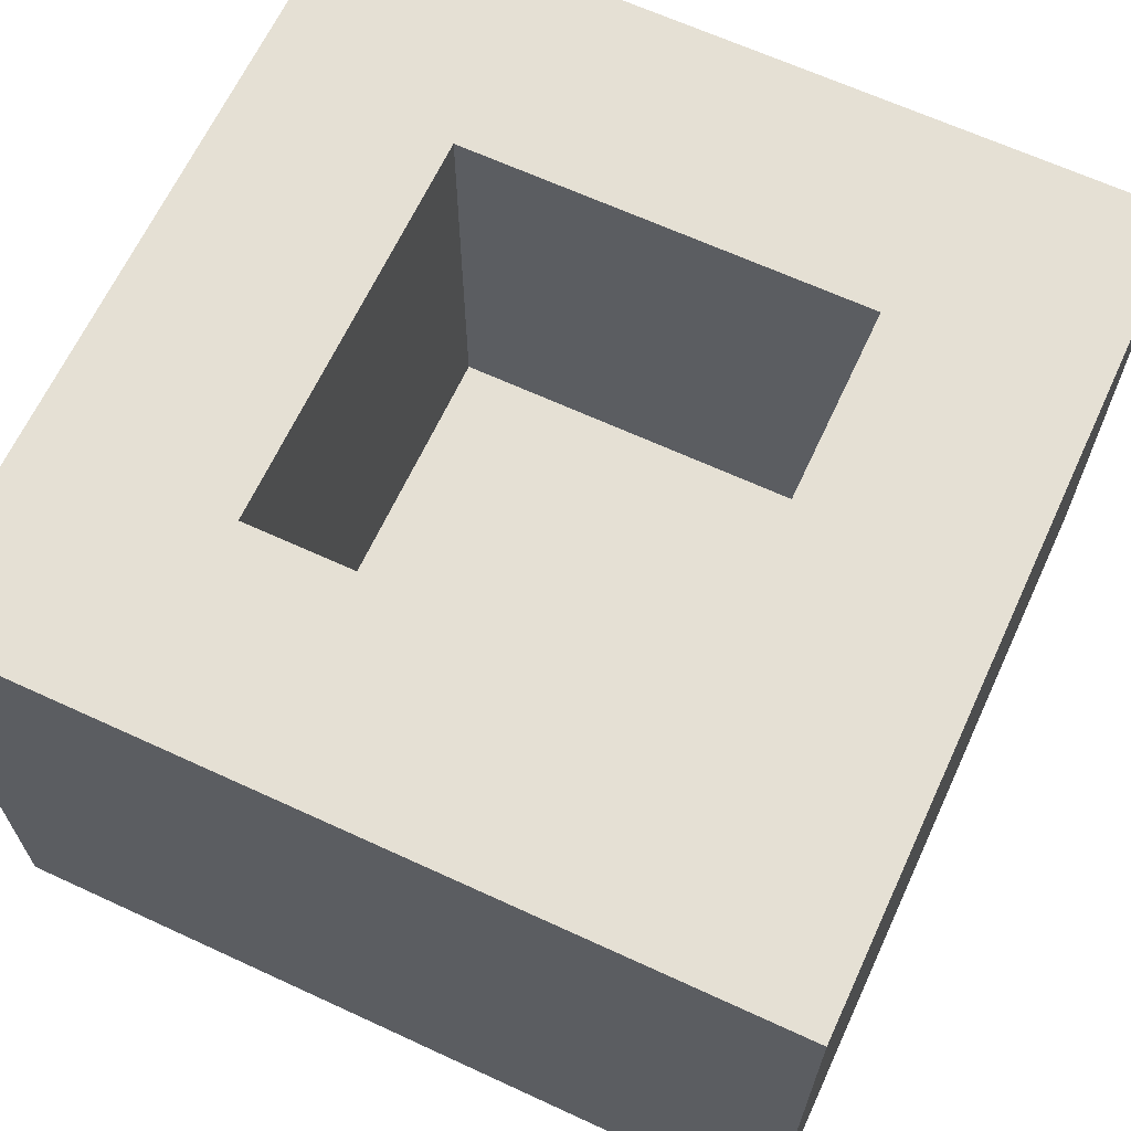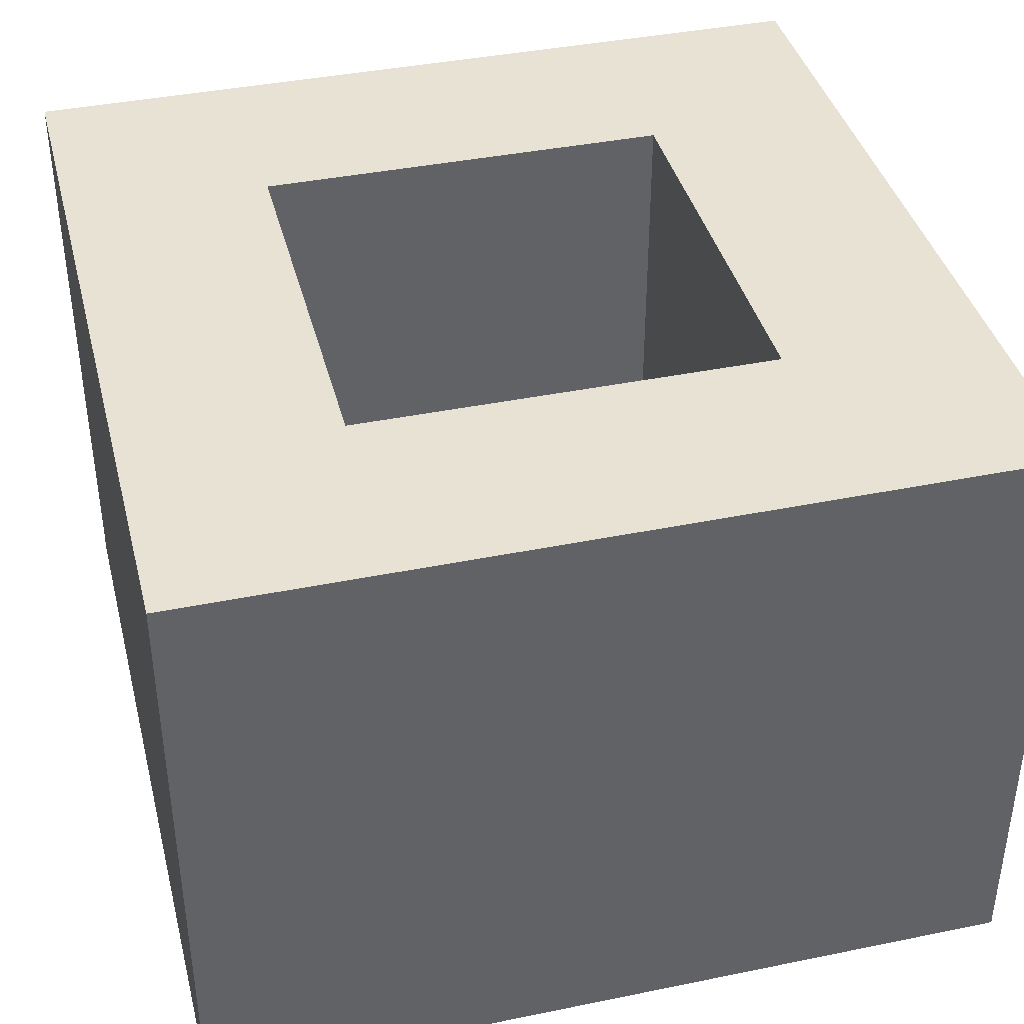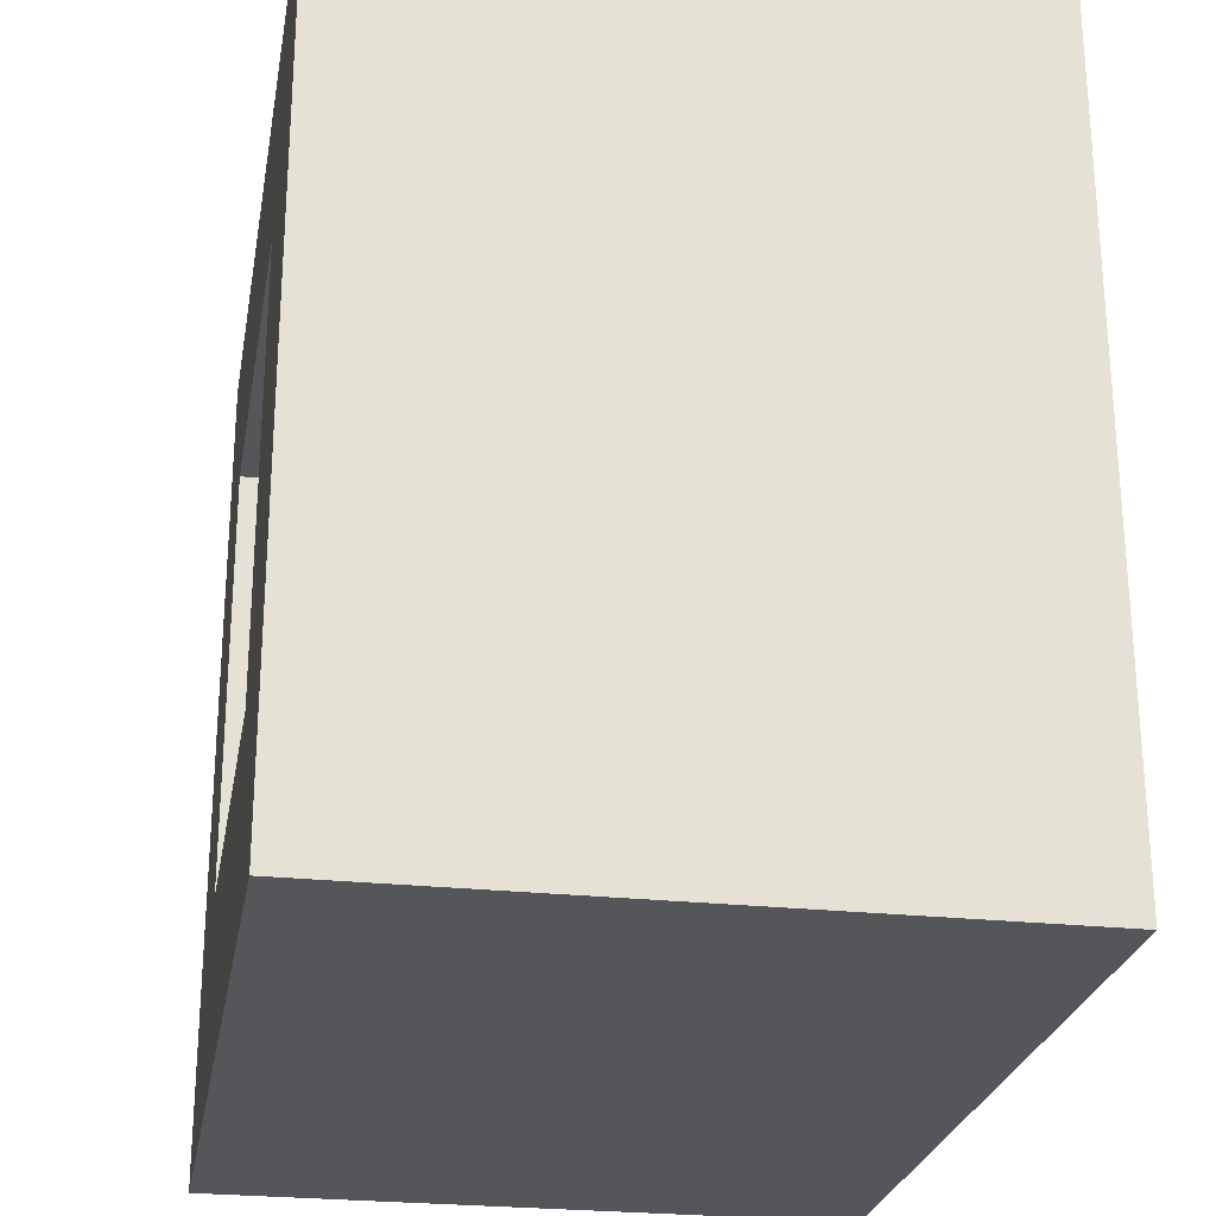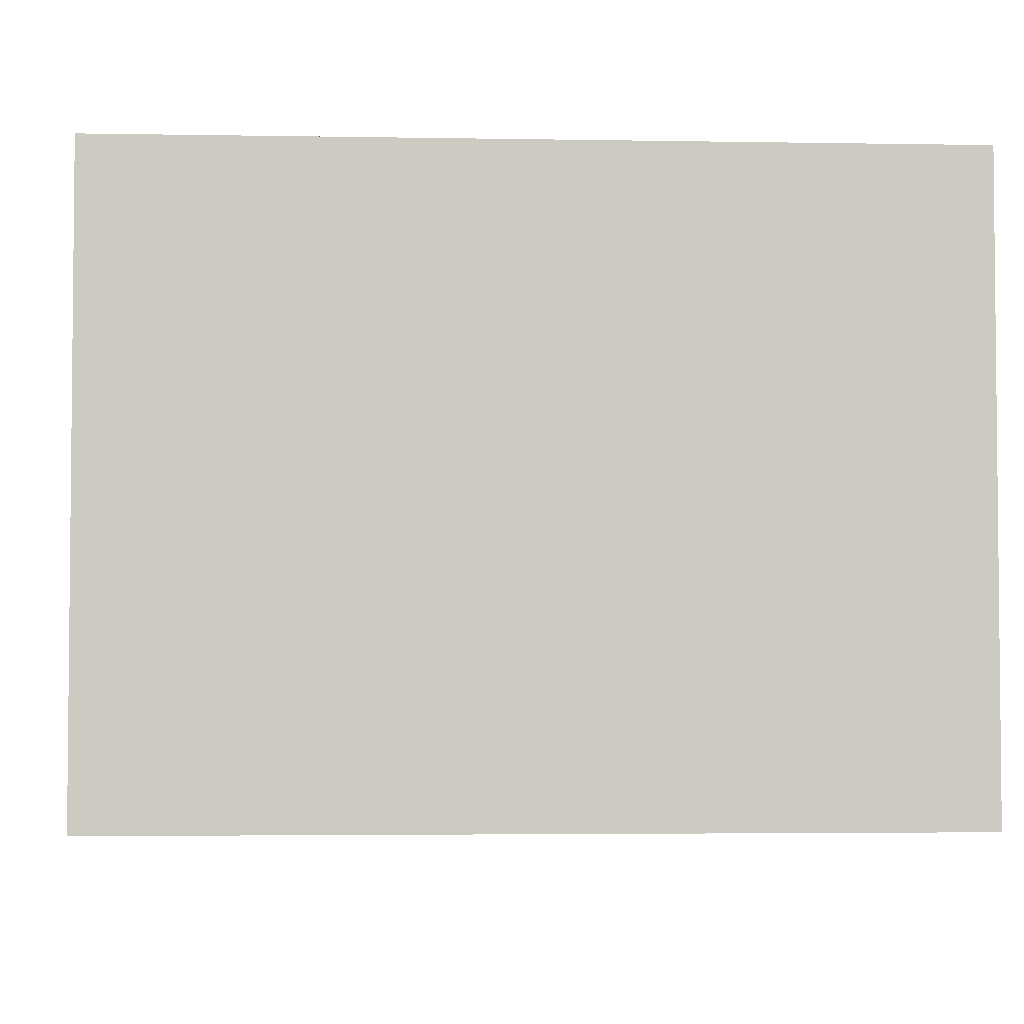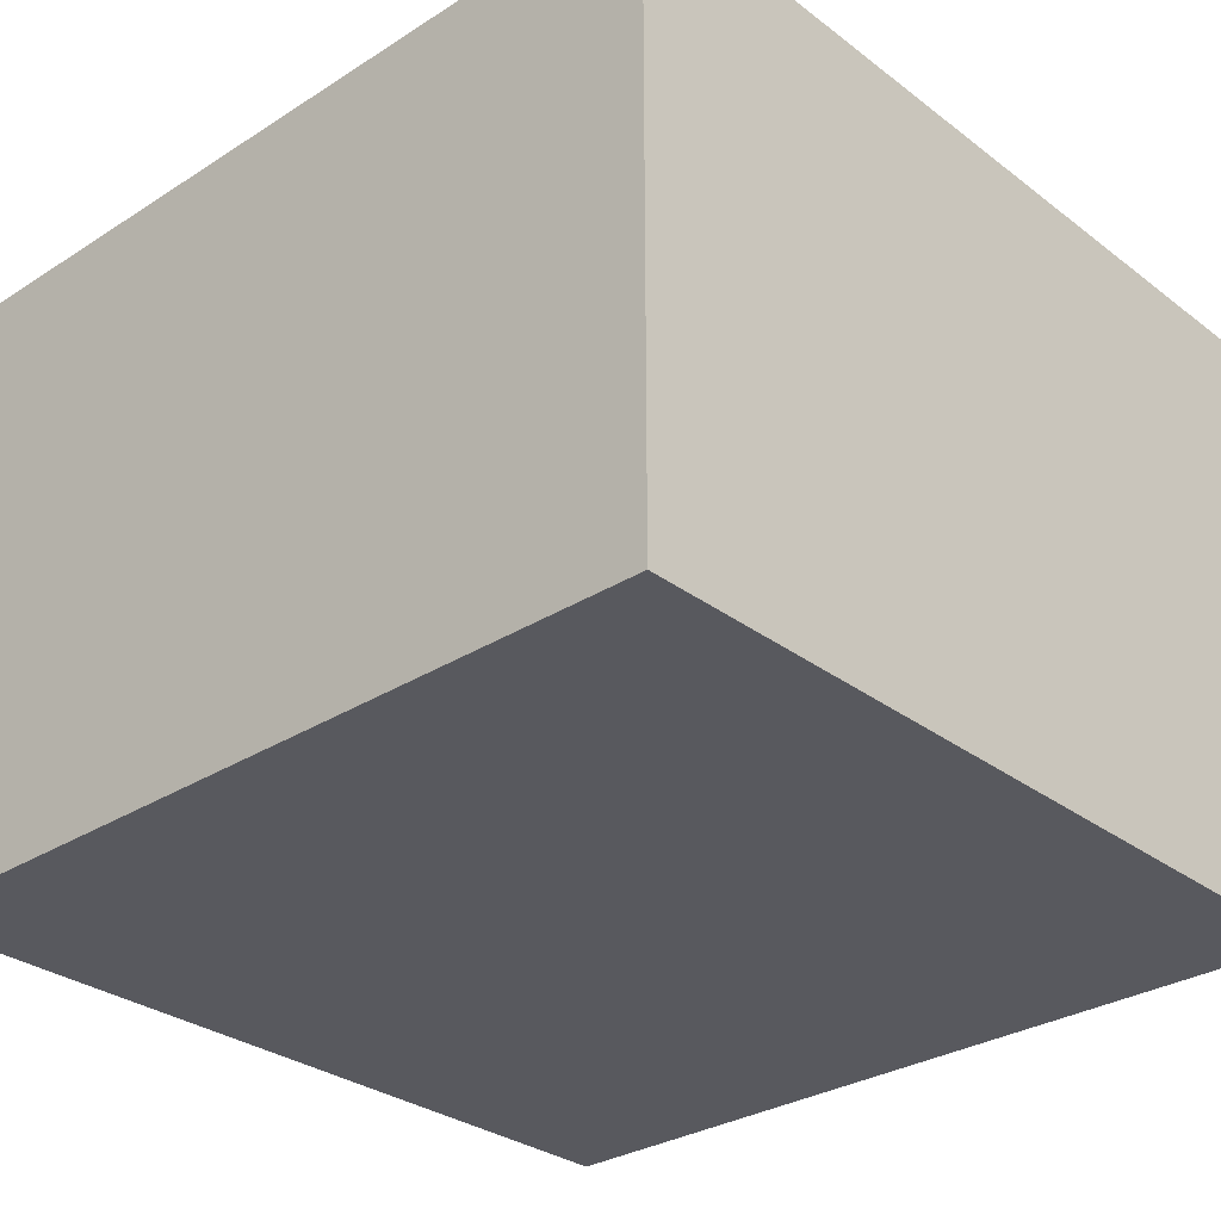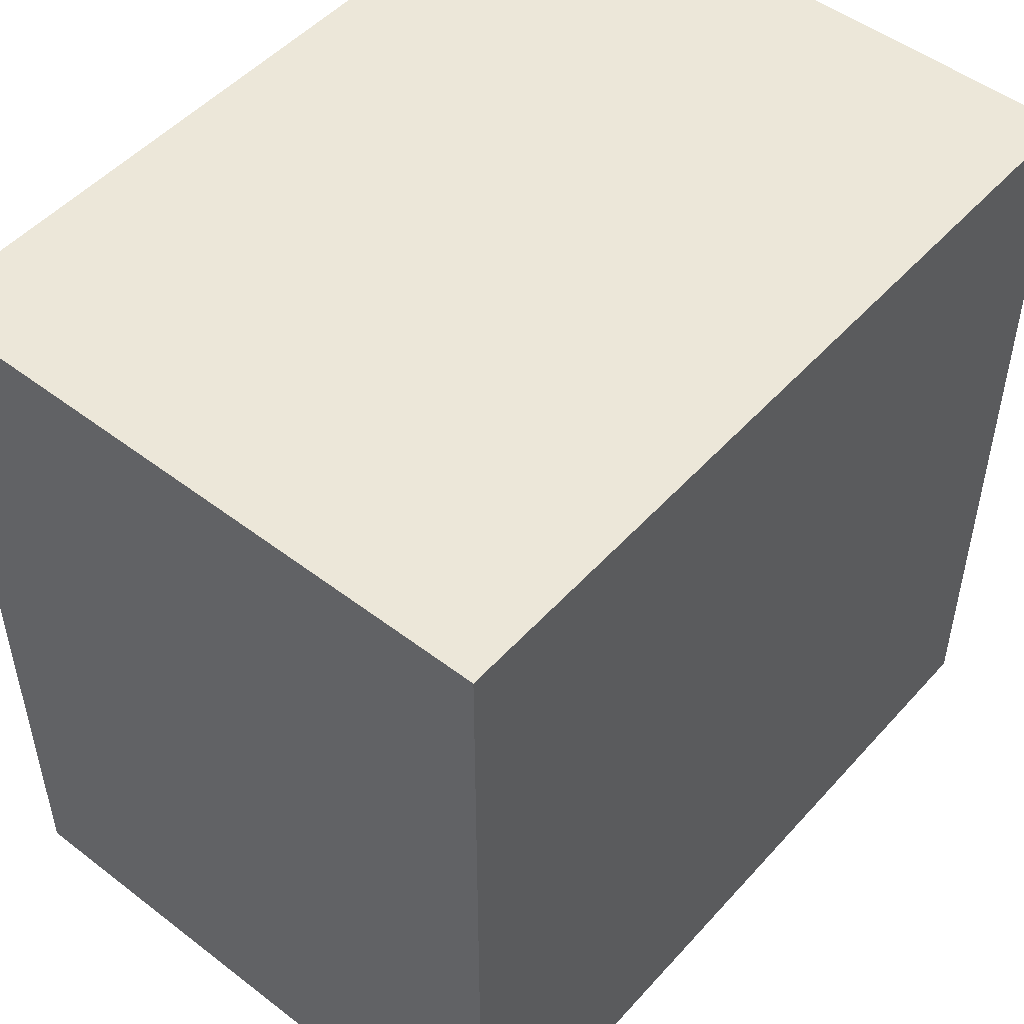
<metadata>
{"format":"obj","ext":"obj","renderer":"f3d","projection":"perspective","resolution":1024,"background":"white","views":[{"elev":65.4,"azim":-65.1,"up":"+Z"},{"elev":39.8,"azim":165.8,"up":"+Z"},{"elev":-25.5,"azim":80.1,"up":"+Y"},{"elev":-3.5,"azim":86.6,"up":"+Z"},{"elev":-30.3,"azim":-47.4,"up":"+Z"},{"elev":50.0,"azim":130.1,"up":"+Y"}]}
</metadata>
<code>
v 0.1019 0.1839 -0.1
v 0.01854 0.3 -0.1
v 0.1716 0.09888 -0.1
v 0.3 0.158 -0.1
v 0.1879 -0.1 -0.1
v 0.1053 -0.001644 -0.1
v 0.3 0.05456 0.1245
v 0.3 0.006947 -0.02803
v 0.2117 0.209 -0.1
v -0.1 0.0338 -0.1
v 0.01983 0.3 0.1076
v -0.004544 0.1631 -0.1
v 0.06751 0.09242 -0.1
v 0.1 0.1 0
v 0.05881 0.3 0.001393
v -0.1 -0.1 0.02996
v 0.1626 -0.1 0.05737
v 0.1 0 0.1
v 0.2 0.1 0.1
v 0.1 0.2 0.1
v 0 0.1 0.1
v 0.3 -0.1 0.0368
v 0.3 0.3 0.04186
v -0.1 0.3 0.0334
v 0 0.2 0.2
v -0.1 0.3 0.2
v -0.1 -0.1 0.2
v -0.02493 0.03394 -0.1
v 0.3 -0.1 -0.1
v 0.3 -0.1 0.2
v 0.3 0.06091 0.05003
v 0.3 0.3 -0.1
v -0.1 0.1576 0.05767
v 0.3 0.3 0.2
v 0.2 0 0.2
v 0.3 0.1592 -0.04421
v 0.3 0.1826 0.09576
v -0.1 -0.1 -0.1
v 0.2 0.2 0
v 0.1708 0.3 0.07626
v -0.1 0.09977 0.2
v 0.02206 -0.1 0.07606
v 0 0 0.2
v 0 0 0
v 0.2 0 0
v 0 0.2 0
v 0.2149 -0.008952 -0.1
v 0.2 0.2 0.2
v -0.1 0.01832 0.07662
v -0.1 0.1646 -0.1
v 0.1702 0.3 -0.1
v 0.3 0.04358 -0.1
v 0.05086 -0.1 -0.1
v 0.1047 0.3 0.2
v 0.3 0.1099 0.2
v -0.1 0.3 -0.1
v 0.101 -0.1 0.2
f 15 2 24
f 47 3 52
f 3 13 1
f 4 9 32
f 23 36 32
f 52 29 47
f 17 5 22
f 5 53 6
f 13 6 28
f 31 37 7
f 49 10 16
f 56 50 24
f 27 41 49
f 31 7 22
f 55 30 7
f 24 26 11
f 54 11 26
f 2 51 1
f 50 12 28
f 47 6 3
f 6 13 3
f 46 44 14
f 45 14 44
f 51 2 15
f 11 15 24
f 50 10 33
f 5 17 53
f 42 17 57
f 42 16 53
f 44 43 18
f 35 18 43
f 39 45 19
f 35 19 45
f 48 25 20
f 46 20 25
f 46 25 21
f 43 21 25
f 37 31 36
f 55 7 37
f 5 47 29
f 22 8 31
f 4 52 3
f 36 8 52
f 46 14 39
f 33 49 41
f 38 53 16
f 26 41 25
f 27 57 43
f 55 34 48
f 35 45 18
f 44 18 45
f 35 48 19
f 34 37 23
f 42 53 17
f 39 19 48
f 46 39 20
f 48 20 39
f 10 50 28
f 22 29 8
f 16 27 49
f 43 44 21
f 9 4 3
f 4 32 36
f 25 48 54
f 46 21 44
f 9 1 51
f 40 23 51
f 40 15 11
f 54 26 25
f 23 37 36
f 32 51 23
f 34 54 48
f 38 28 53
f 30 55 35
f 30 22 7
f 13 28 12
f 33 24 50
f 8 36 31
f 30 35 57
f 38 10 28
f 38 16 10
f 41 27 43
f 48 35 55
f 32 9 51
f 41 26 33
f 6 53 28
f 45 39 14
f 22 30 17
f 35 43 57
f 6 47 5
f 57 27 42
f 43 25 41
f 29 22 5
f 16 42 27
f 49 33 10
f 34 40 54
f 34 23 40
f 56 2 12
f 11 54 40
f 52 4 36
f 29 52 8
f 3 1 9
f 1 12 2
f 56 24 2
f 56 12 50
f 24 33 26
f 12 1 13
f 55 37 34
f 15 40 51
f 57 17 30

</code>
